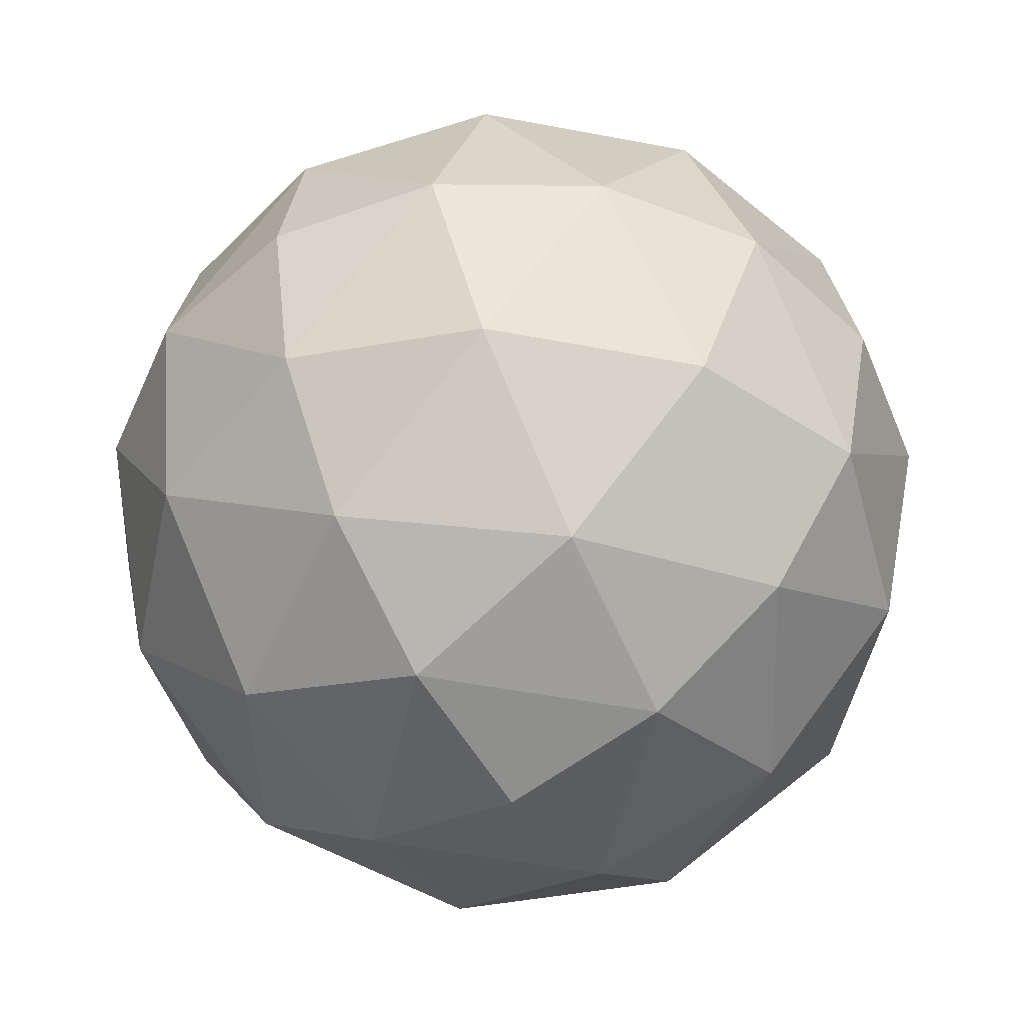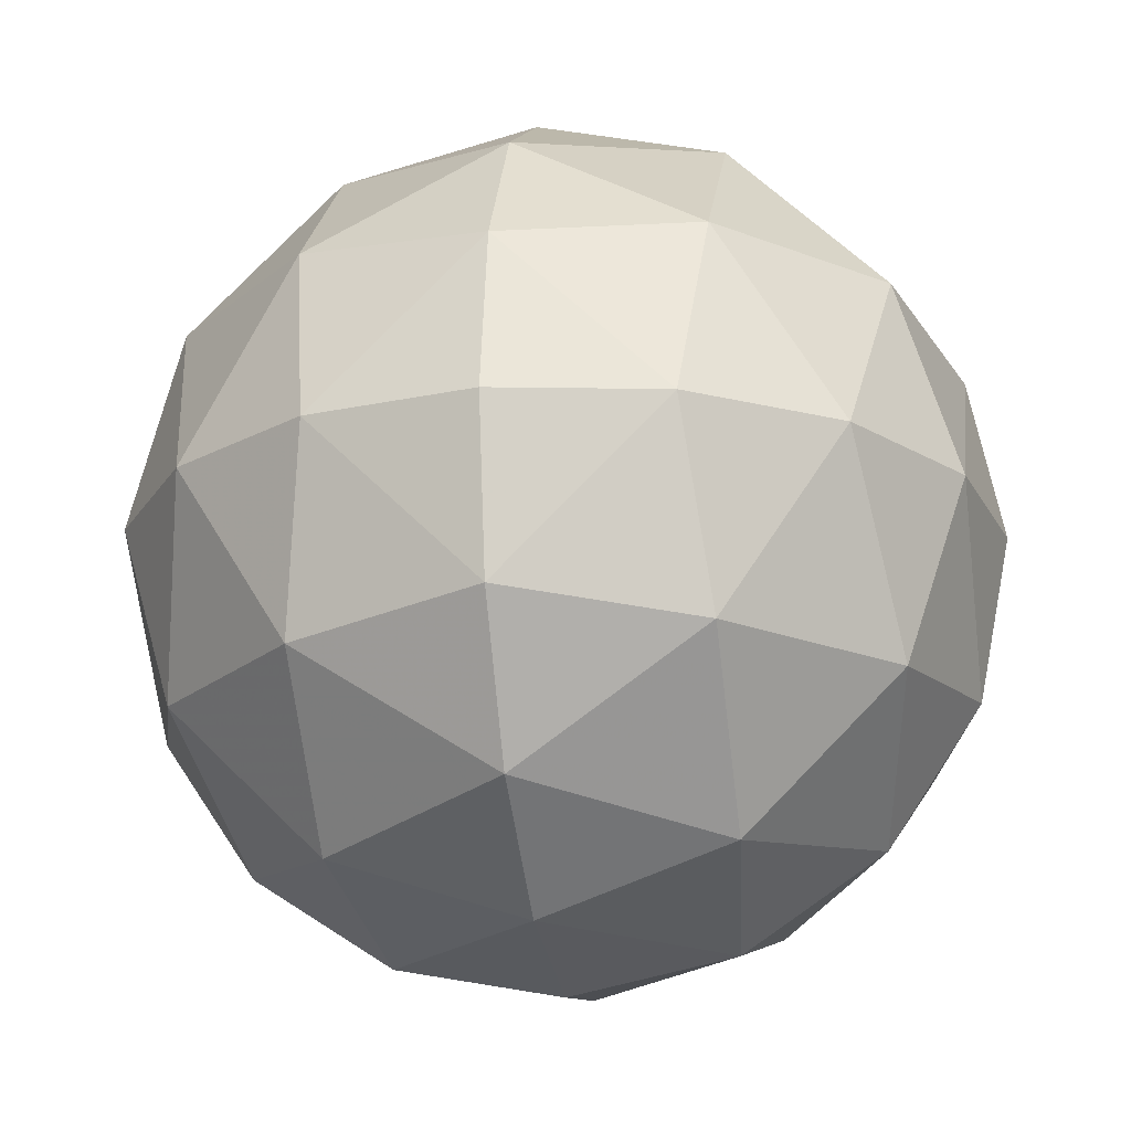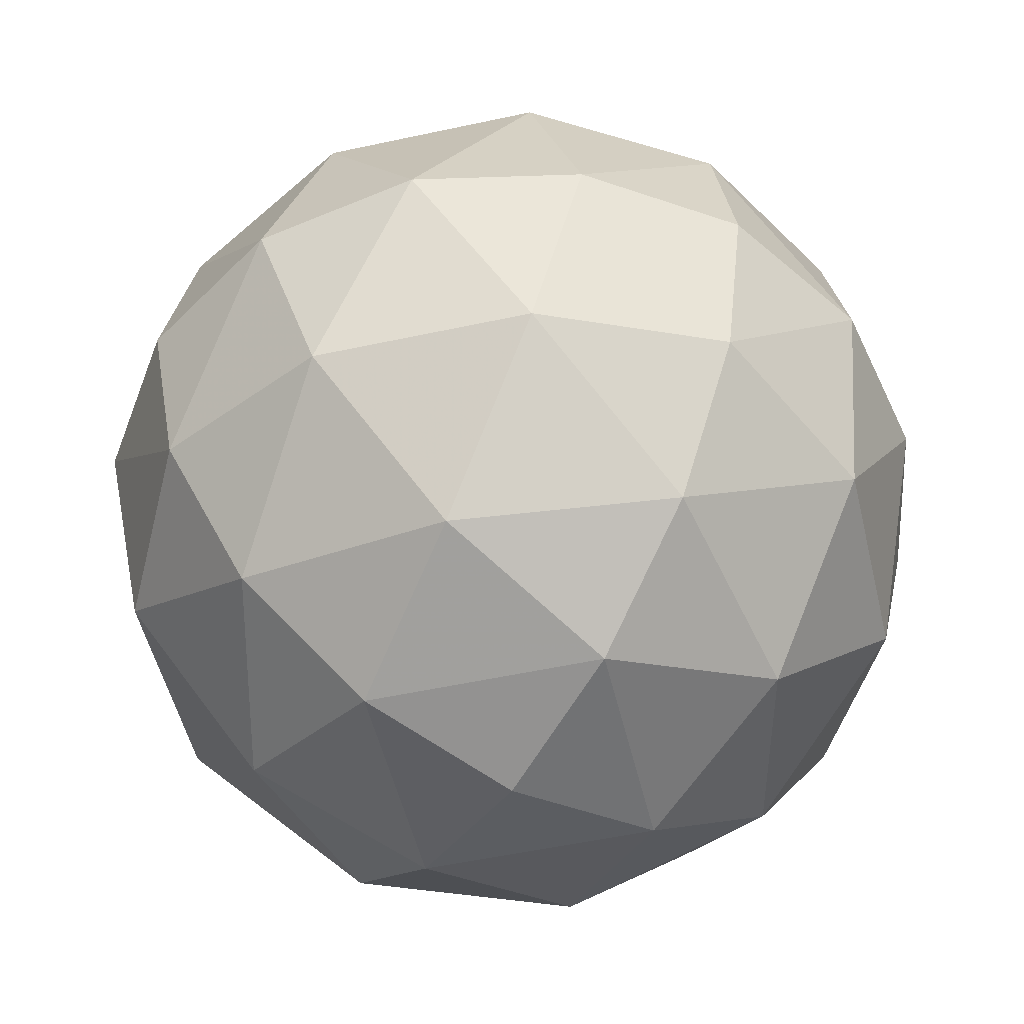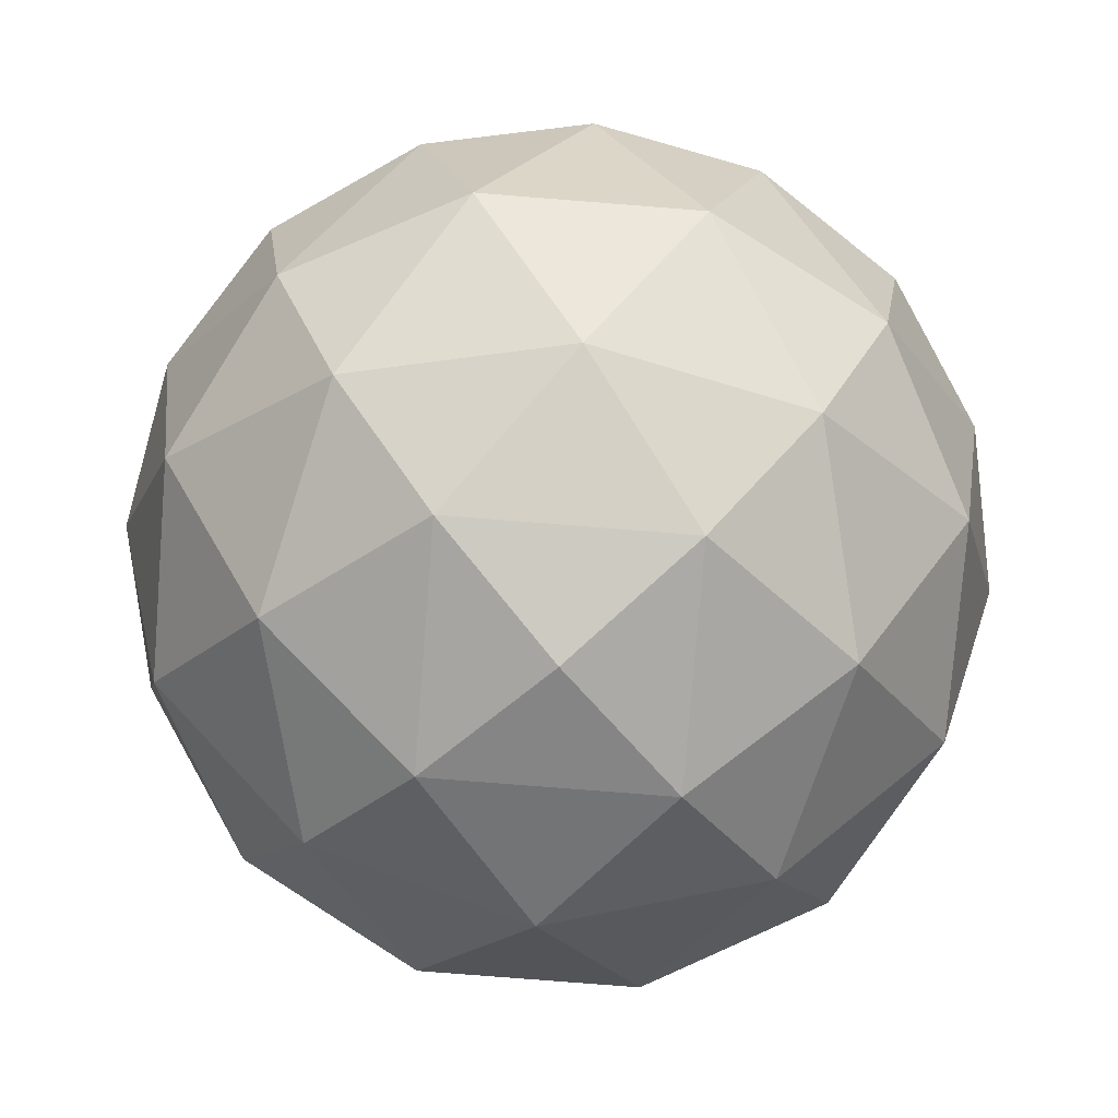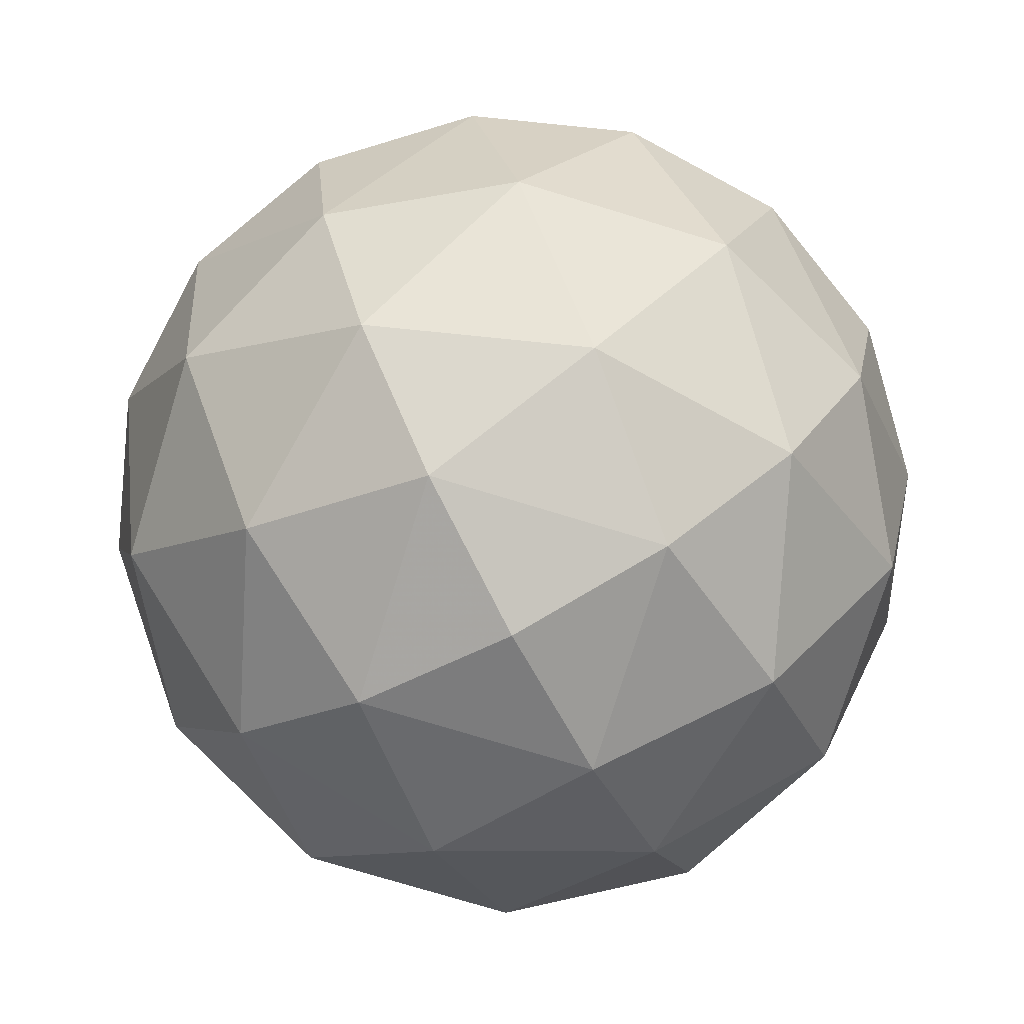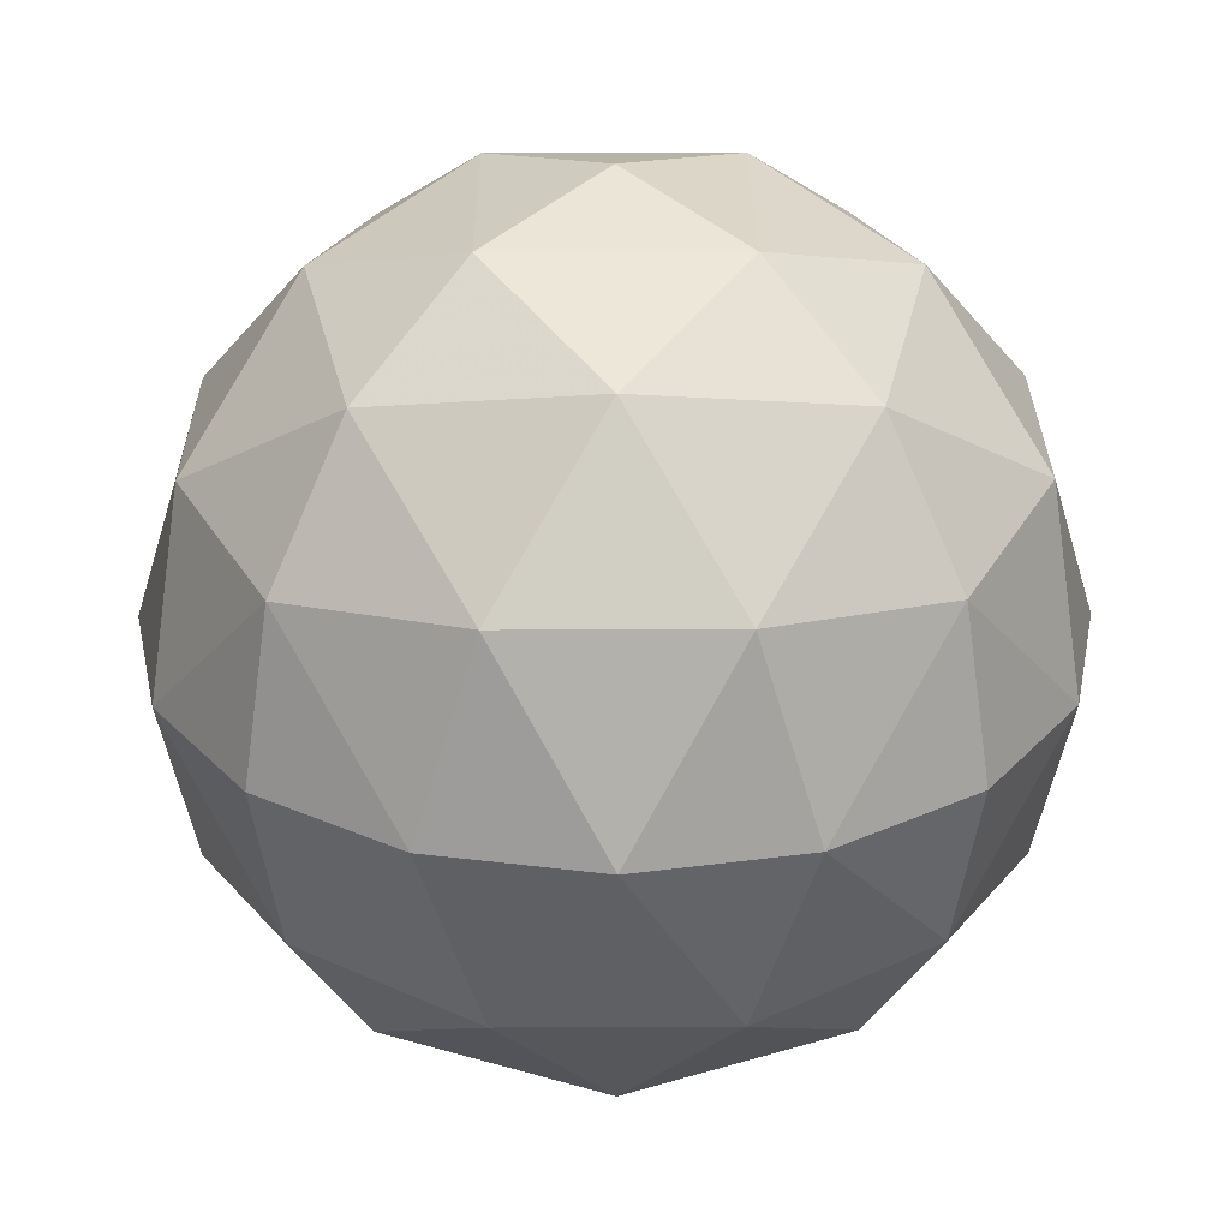
<metadata>
{"format":"obj","ext":"obj","renderer":"f3d","projection":"perspective","resolution":1024,"background":"white","views":[{"elev":-49.5,"azim":33.0,"up":"+Y"},{"elev":-20.9,"azim":-80.2,"up":"+Z"},{"elev":-51.6,"azim":-31.7,"up":"+Z"},{"elev":-77.7,"azim":-139.5,"up":"+Y"},{"elev":-74.5,"azim":-62.0,"up":"+Z"},{"elev":28.3,"azim":44.7,"up":"+Y"}]}
</metadata>
<code>
v 0 0 1
v 0.3827 0 0.9239
v 0.7071 0 0.7071
v 0.9239 0 0.3827
v 1 0 0
v 0.4357 0.4357 0.7876
v 0.7876 0.4357 0.4357
v 0.4357 0.7876 0.4357
v 0 0.3827 0.9239
v 0 0.7071 0.7071
v 0 0.9239 0.3827
v 0 1 0
v -0.4357 0.4357 0.7876
v -0.4357 0.7876 0.4357
v -0.7876 0.4357 0.4357
v -0.3827 0 0.9239
v -0.7071 0 0.7071
v -0.9239 0 0.3827
v -1 0 0
v -0.4357 -0.4357 0.7876
v -0.7876 -0.4357 0.4357
v -0.4357 -0.7876 0.4357
v 0 -0.3827 0.9239
v 0 -0.7071 0.7071
v 0 -0.9239 0.3827
v 0 -1 0
v 0.4357 -0.4357 0.7876
v 0.4357 -0.7876 0.4357
v 0.7876 -0.4357 0.4357
v 0 -0.9239 -0.3827
v 0 -0.7071 -0.7071
v 0 -0.3827 -0.9239
v 0 0 -1
v 0.4357 -0.7876 -0.4357
v 0.4357 -0.4357 -0.7876
v 0.7876 -0.4357 -0.4357
v 0.3827 -0.9239 0
v 0.7071 -0.7071 0
v 0.9239 -0.3827 0
v 0.9239 0 -0.3827
v 0.7071 0 -0.7071
v 0.3827 0 -0.9239
v 0.7876 0.4357 -0.4357
v 0.4357 0.4357 -0.7876
v 0.4357 0.7876 -0.4357
v 0.9239 0.3827 0
v 0.7071 0.7071 0
v 0.3827 0.9239 0
v 0 0.9239 -0.3827
v 0 0.7071 -0.7071
v 0 0.3827 -0.9239
v -0.4357 0.7876 -0.4357
v -0.4357 0.4357 -0.7876
v -0.7876 0.4357 -0.4357
v -0.3827 0.9239 0
v -0.7071 0.7071 0
v -0.9239 0.3827 0
v -0.9239 0 -0.3827
v -0.7071 0 -0.7071
v -0.3827 0 -0.9239
v -0.7876 -0.4357 -0.4357
v -0.4357 -0.4357 -0.7876
v -0.4357 -0.7876 -0.4357
v -0.9239 -0.3827 0
v -0.7071 -0.7071 0
v -0.3827 -0.9239 0
f 1 2 9
f 2 3 6
f 3 4 7
f 4 5 46
f 2 6 9
f 3 7 6
f 4 46 7
f 9 6 10
f 6 7 8
f 7 46 47
f 6 8 10
f 7 47 8
f 10 8 11
f 8 47 48
f 8 48 11
f 11 48 12
f 1 9 16
f 9 10 13
f 10 11 14
f 11 12 55
f 9 13 16
f 10 14 13
f 11 55 14
f 16 13 17
f 13 14 15
f 14 55 56
f 13 15 17
f 14 56 15
f 17 15 18
f 15 56 57
f 15 57 18
f 18 57 19
f 1 16 23
f 16 17 20
f 17 18 21
f 18 19 64
f 16 20 23
f 17 21 20
f 18 64 21
f 23 20 24
f 20 21 22
f 21 64 65
f 20 22 24
f 21 65 22
f 24 22 25
f 22 65 66
f 22 66 25
f 25 66 26
f 1 23 2
f 23 24 27
f 24 25 28
f 25 26 37
f 23 27 2
f 24 28 27
f 25 37 28
f 2 27 3
f 27 28 29
f 28 37 38
f 27 29 3
f 28 38 29
f 3 29 4
f 29 38 39
f 29 39 4
f 4 39 5
f 26 30 37
f 30 31 34
f 31 32 35
f 32 33 42
f 30 34 37
f 31 35 34
f 32 42 35
f 37 34 38
f 34 35 36
f 35 42 41
f 34 36 38
f 35 41 36
f 38 36 39
f 36 41 40
f 36 40 39
f 39 40 5
f 5 40 46
f 40 41 43
f 41 42 44
f 42 33 51
f 40 43 46
f 41 44 43
f 42 51 44
f 46 43 47
f 43 44 45
f 44 51 50
f 43 45 47
f 44 50 45
f 47 45 48
f 45 50 49
f 45 49 48
f 48 49 12
f 12 49 55
f 49 50 52
f 50 51 53
f 51 33 60
f 49 52 55
f 50 53 52
f 51 60 53
f 55 52 56
f 52 53 54
f 53 60 59
f 52 54 56
f 53 59 54
f 56 54 57
f 54 59 58
f 54 58 57
f 57 58 19
f 19 58 64
f 58 59 61
f 59 60 62
f 60 33 32
f 58 61 64
f 59 62 61
f 60 32 62
f 64 61 65
f 61 62 63
f 62 32 31
f 61 63 65
f 62 31 63
f 65 63 66
f 63 31 30
f 63 30 66
f 66 30 26

</code>
